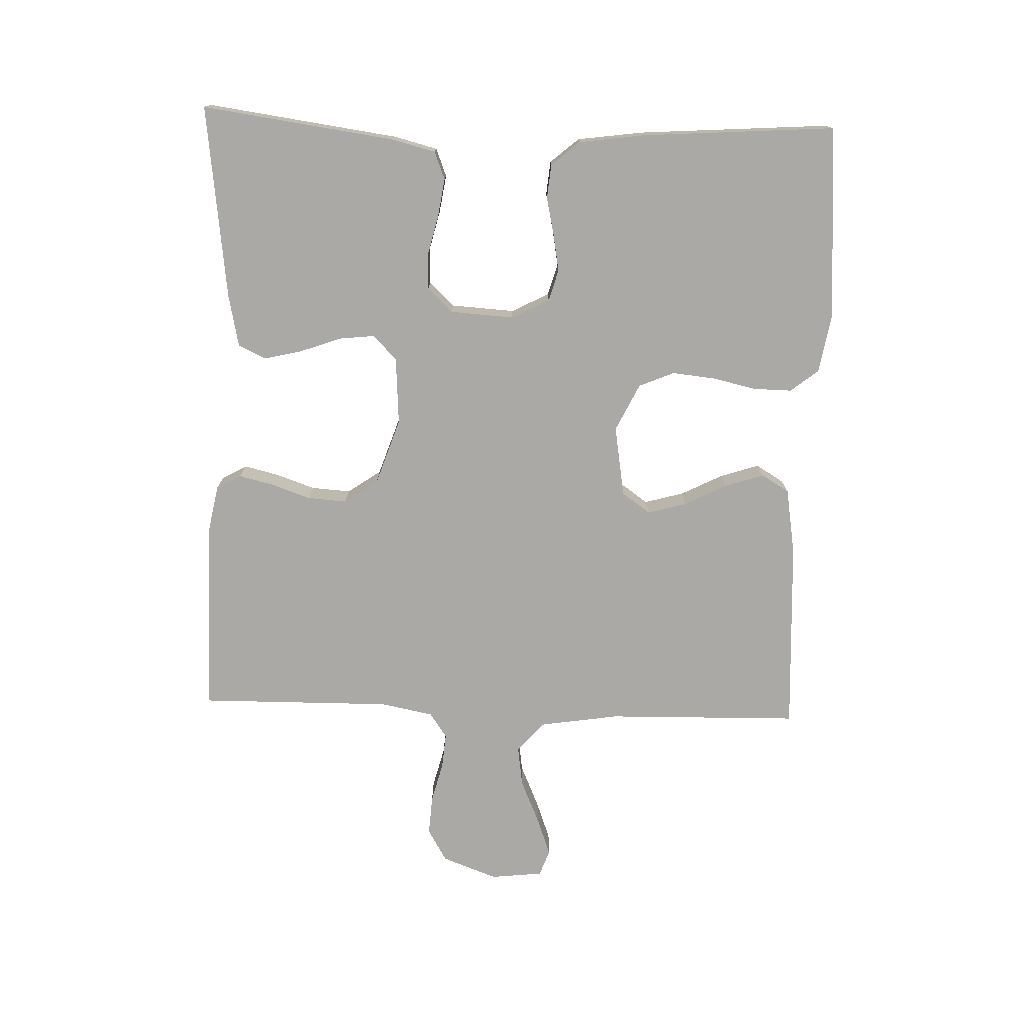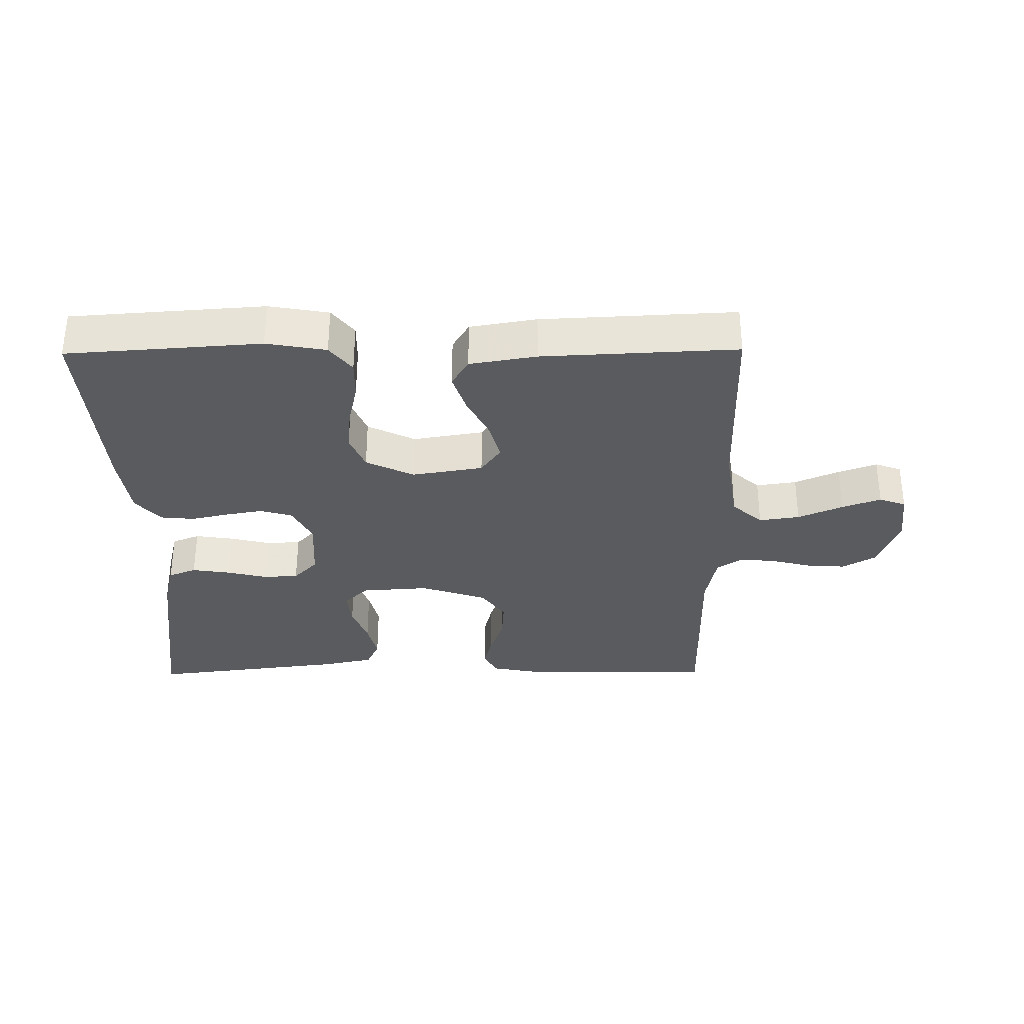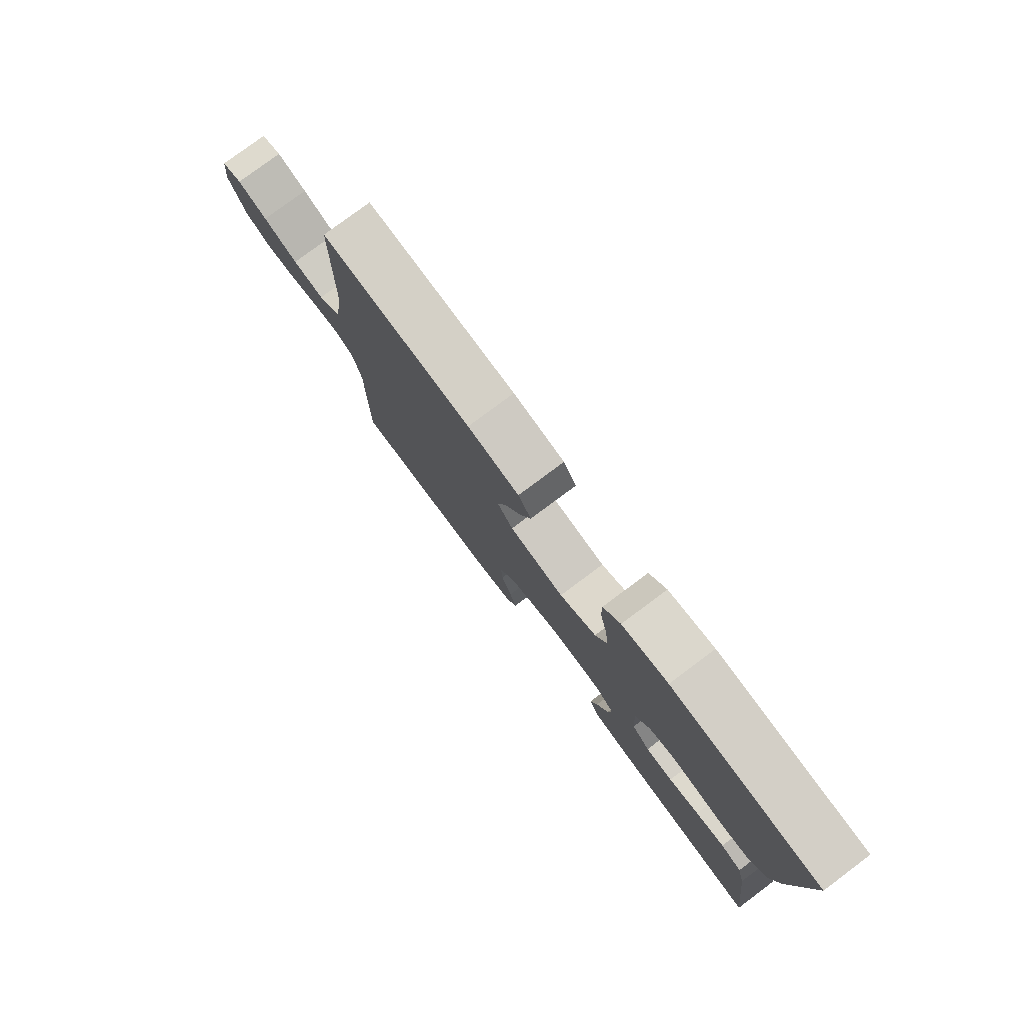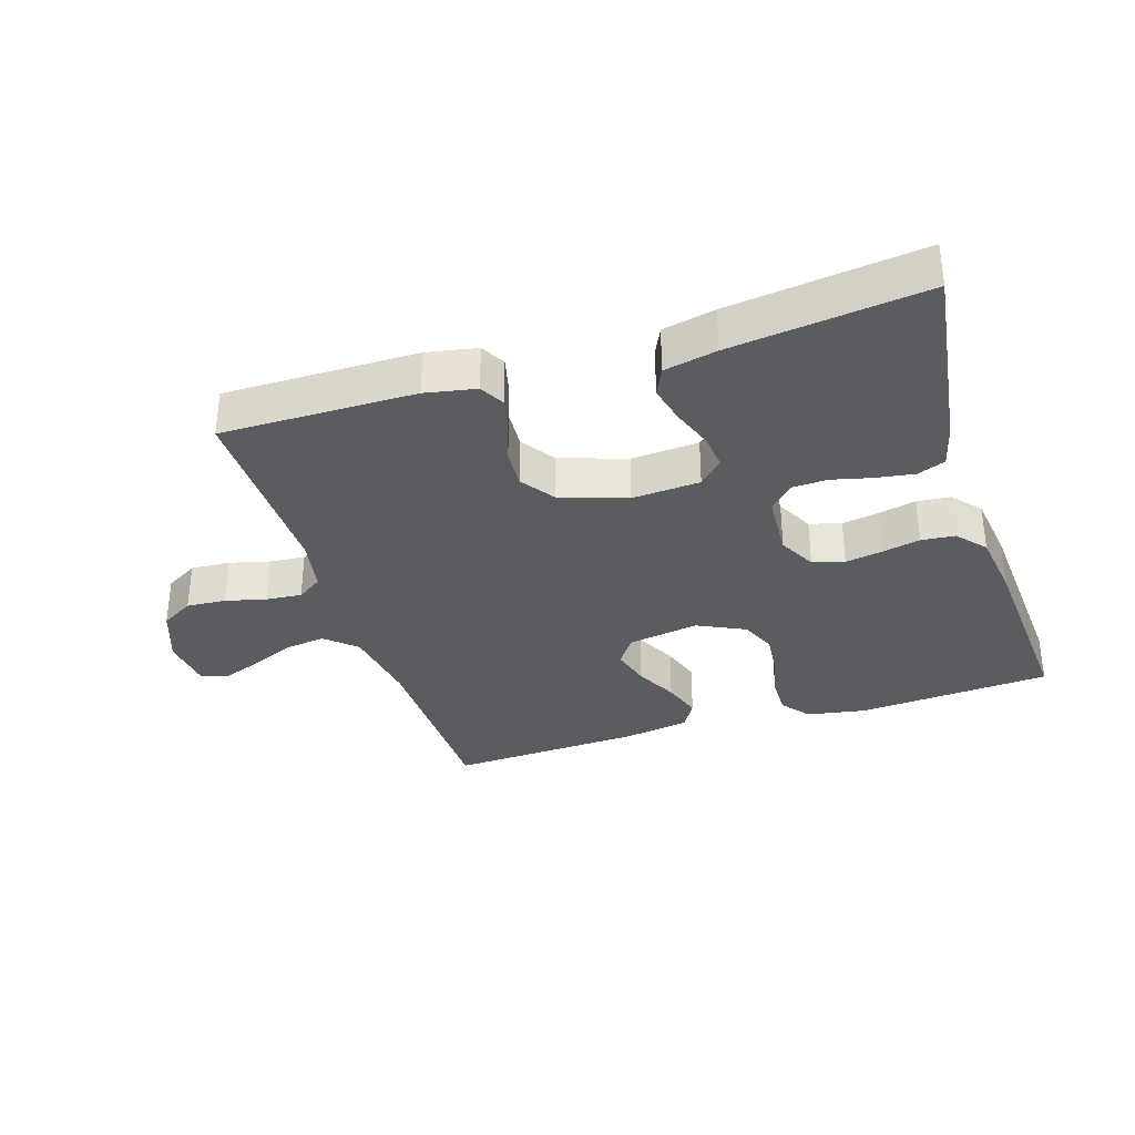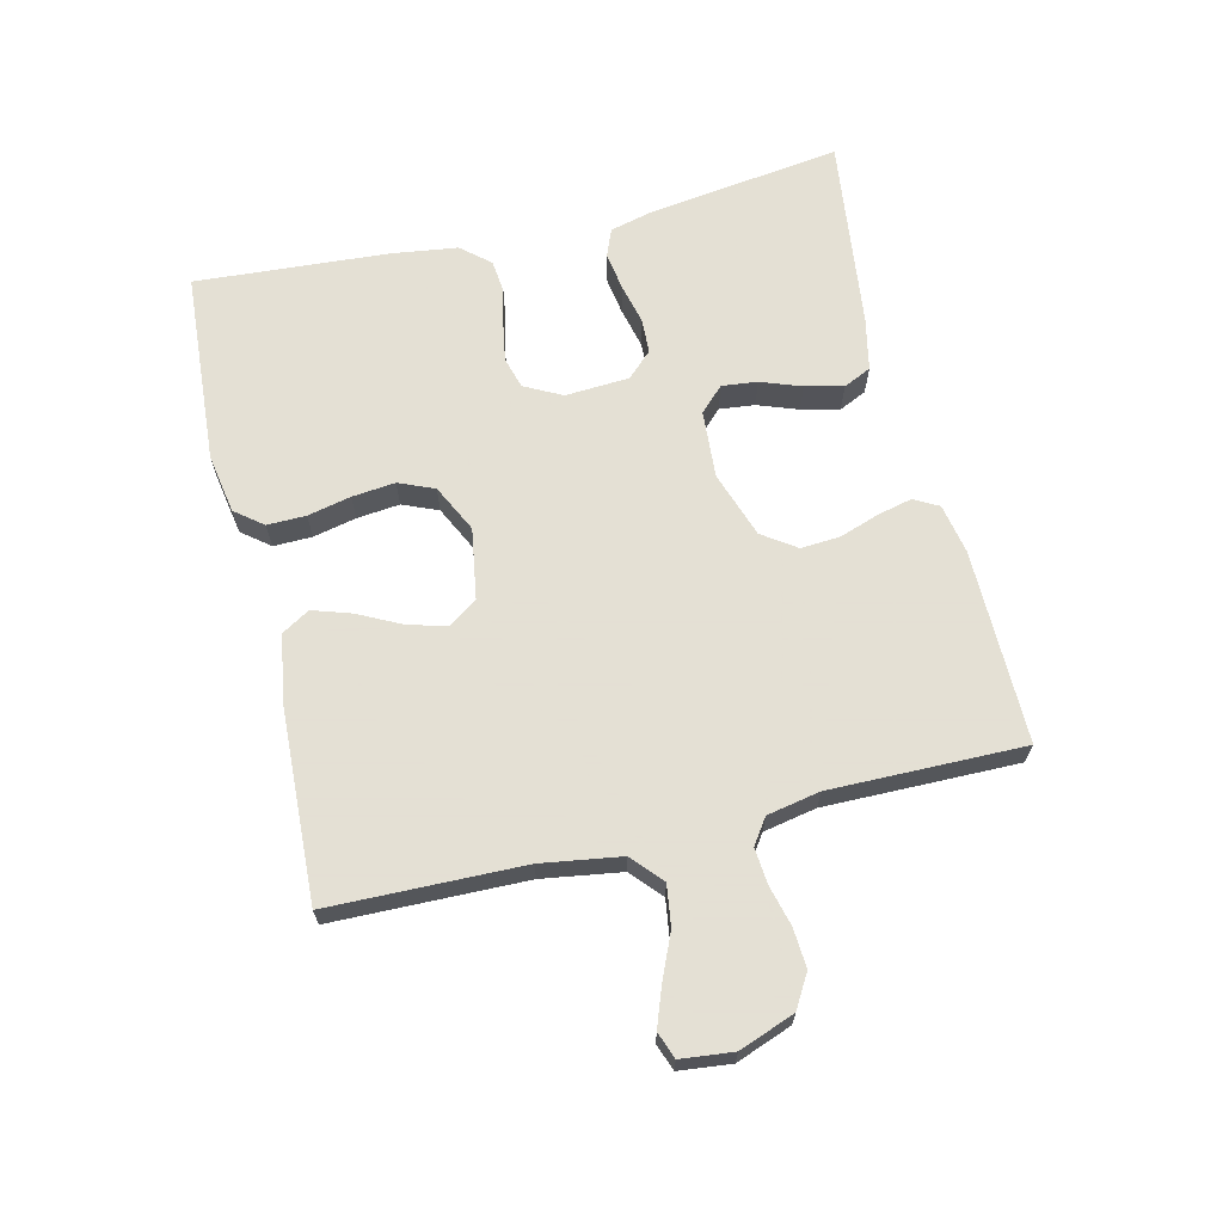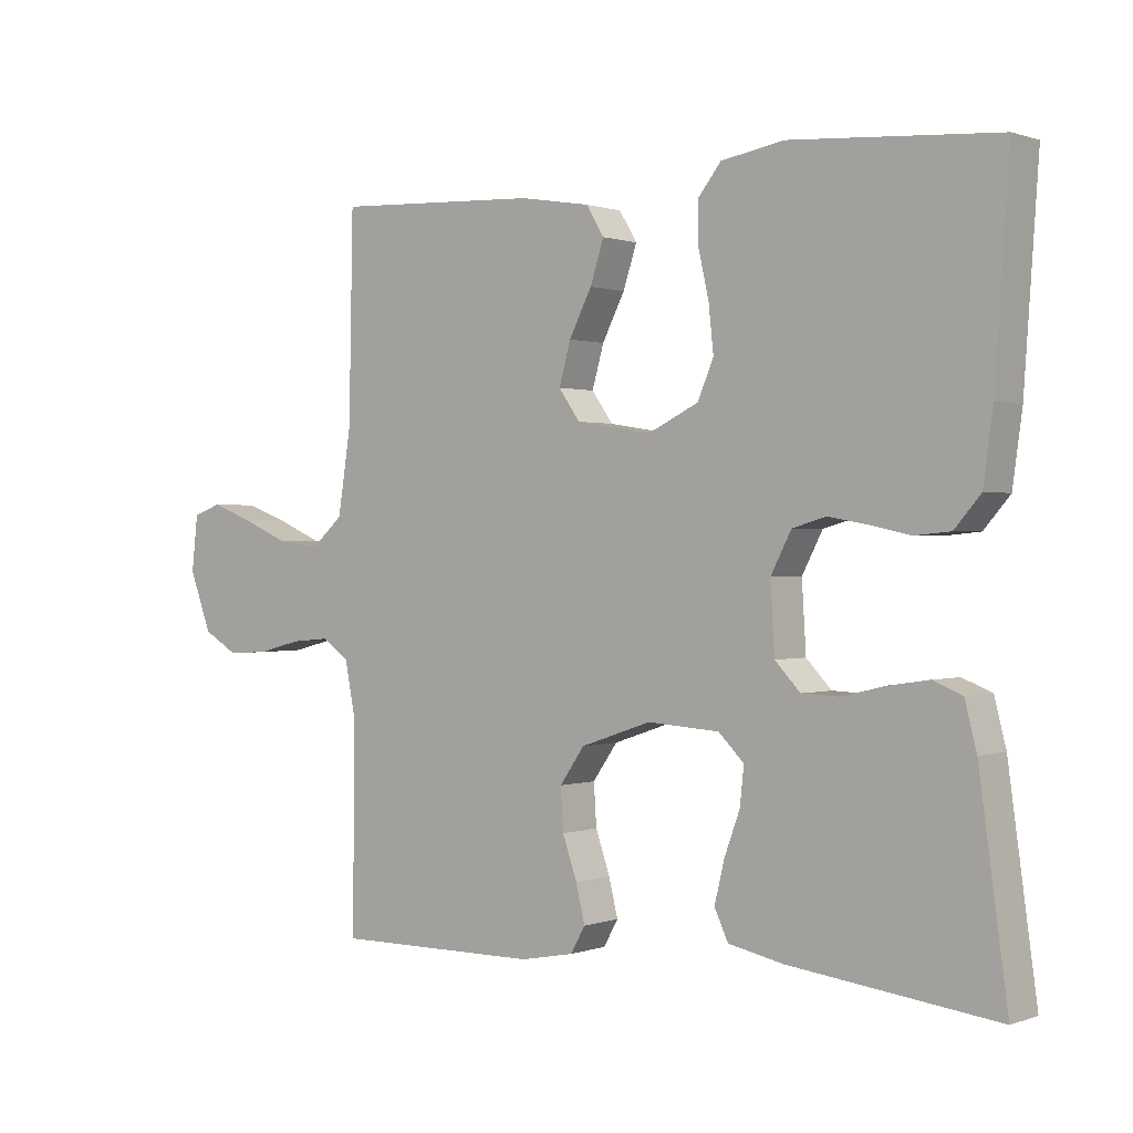
<metadata>
{"format":"obj","ext":"obj","renderer":"f3d","projection":"perspective","resolution":1024,"background":"white","views":[{"elev":-75.3,"azim":-91.9,"up":"+Y"},{"elev":-32.9,"azim":0.6,"up":"+Y"},{"elev":78.9,"azim":-126.7,"up":"+Z"},{"elev":-33.7,"azim":-162.3,"up":"+Y"},{"elev":66.2,"azim":76.5,"up":"+Y"},{"elev":0.5,"azim":-142.1,"up":"+Z"}]}
</metadata>
<code>
v 0.5 0.07 -0.5
v 0.2 0.07 -0.498
v 0.122 0.07 -0.483
v 0.101 0.07 -0.445
v 0.114 0.07 -0.391
v 0.135 0.07 -0.33
v 0.139 0.07 -0.269
v 0.103 0.07 -0.217
v 0 0.07 -0.182
v -0.105 0.07 -0.189
v -0.142 0.07 -0.226
v -0.136 0.07 -0.281
v -0.113 0.07 -0.344
v -0.099 0.07 -0.403
v -0.119 0.07 -0.446
v -0.2 0.07 -0.463
v -0.5 0.07 -0.5
v -0.459 0.07 -0.2
v -0.442 0.07 -0.133
v -0.399 0.07 -0.116
v -0.34 0.07 -0.125
v -0.278 0.07 -0.14
v -0.223 0.07 -0.138
v -0.186 0.07 -0.099
v -0.18 0.07 0
v -0.21 0.07 0.058
v -0.259 0.07 0.072
v -0.316 0.07 0.062
v -0.375 0.07 0.049
v -0.427 0.07 0.054
v -0.465 0.07 0.098
v -0.479 0.07 0.2
v -0.5 0.07 0.5
v -0.2 0.07 0.521
v -0.108 0.07 0.505
v -0.074 0.07 0.462
v -0.075 0.07 0.402
v -0.09 0.07 0.335
v -0.097 0.07 0.268
v -0.074 0.07 0.213
v 0 0.07 0.177
v 0.11 0.07 0.195
v 0.141 0.07 0.239
v 0.124 0.07 0.3
v 0.091 0.07 0.365
v 0.071 0.07 0.426
v 0.097 0.07 0.469
v 0.2 0.07 0.486
v 0.5 0.07 0.5
v 0.506 0.07 0.2
v 0.525 0.07 0.077
v 0.572 0.07 0.035
v 0.635 0.07 0.044
v 0.704 0.07 0.074
v 0.764 0.07 0.096
v 0.805 0.07 0.081
v 0.814 0.07 0
v 0.782 0.07 -0.086
v 0.731 0.07 -0.116
v 0.67 0.07 -0.112
v 0.608 0.07 -0.096
v 0.552 0.07 -0.091
v 0.513 0.07 -0.118
v 0.497 0.07 -0.2
v 0.5 0 -0.5
v 0.2 0 -0.498
v 0.122 0 -0.483
v 0.101 0 -0.445
v 0.114 0 -0.391
v 0.135 0 -0.33
v 0.139 0 -0.269
v 0.103 0 -0.217
v 0 0 -0.182
v -0.105 0 -0.189
v -0.142 0 -0.226
v -0.136 0 -0.281
v -0.113 0 -0.344
v -0.099 0 -0.403
v -0.119 0 -0.446
v -0.2 0 -0.463
v -0.5 0 -0.5
v -0.459 0 -0.2
v -0.442 0 -0.133
v -0.399 0 -0.116
v -0.34 0 -0.125
v -0.278 0 -0.14
v -0.223 0 -0.138
v -0.186 0 -0.099
v -0.18 0 0
v -0.21 0 0.058
v -0.259 0 0.072
v -0.316 0 0.062
v -0.375 0 0.049
v -0.427 0 0.054
v -0.465 0 0.098
v -0.479 0 0.2
v -0.5 0 0.5
v -0.2 0 0.521
v -0.108 0 0.505
v -0.074 0 0.462
v -0.075 0 0.402
v -0.09 0 0.335
v -0.097 0 0.268
v -0.074 0 0.213
v 0 0 0.177
v 0.11 0 0.195
v 0.141 0 0.239
v 0.124 0 0.3
v 0.091 0 0.365
v 0.071 0 0.426
v 0.097 0 0.469
v 0.2 0 0.486
v 0.5 0 0.5
v 0.506 0 0.2
v 0.525 0 0.077
v 0.572 0 0.035
v 0.635 0 0.044
v 0.704 0 0.074
v 0.764 0 0.096
v 0.805 0 0.081
v 0.814 0 0
v 0.782 0 -0.086
v 0.731 0 -0.116
v 0.67 0 -0.112
v 0.608 0 -0.096
v 0.552 0 -0.091
v 0.513 0 -0.118
v 0.497 0 -0.2
f 58 59 60 61
f 58 61 62
f 57 58 62
f 56 57 62
f 53 54 55 56
f 53 56 62
f 52 53 62 63
f 47 48 49 50
f 47 50 51
f 44 45 46 47
f 43 44 47 51
f 42 43 51 52
f 35 36 37 38
f 35 38 39
f 34 35 39
f 33 34 39
f 32 33 39 40
f 28 29 30 31
f 27 28 31 32
f 26 27 32 40
f 19 20 21 22
f 17 18 19 22
f 17 22 23
f 16 17 23 24
f 12 13 14 15
f 11 12 15 16
f 3 4 5 6
f 1 2 3 6
f 64 1 6 7
f 63 64 7 8
f 41 42 52 63
f 41 63 8 9
f 25 26 40 41
f 25 41 9 10
f 11 16 24 25
f 10 11 25
f 125 124 123 122
f 126 125 122
f 126 122 121
f 126 121 120
f 120 119 118 117
f 126 120 117
f 127 126 117 116
f 114 113 112 111
f 115 114 111
f 111 110 109 108
f 115 111 108 107
f 116 115 107 106
f 102 101 100 99
f 103 102 99
f 103 99 98
f 103 98 97
f 104 103 97 96
f 95 94 93 92
f 96 95 92 91
f 104 96 91 90
f 86 85 84 83
f 86 83 82 81
f 87 86 81
f 88 87 81 80
f 79 78 77 76
f 80 79 76 75
f 70 69 68 67
f 70 67 66 65
f 71 70 65 128
f 72 71 128 127
f 127 116 106 105
f 73 72 127 105
f 105 104 90 89
f 74 73 105 89
f 89 88 80 75
f 89 75 74
f 1 65 66 2
f 2 66 67 3
f 3 67 68 4
f 4 68 69 5
f 5 69 70 6
f 6 70 71 7
f 7 71 72 8
f 8 72 73 9
f 9 73 74 10
f 10 74 75 11
f 11 75 76 12
f 12 76 77 13
f 13 77 78 14
f 14 78 79 15
f 15 79 80 16
f 16 80 81 17
f 17 81 82 18
f 18 82 83 19
f 19 83 84 20
f 20 84 85 21
f 21 85 86 22
f 22 86 87 23
f 23 87 88 24
f 24 88 89 25
f 25 89 90 26
f 26 90 91 27
f 27 91 92 28
f 28 92 93 29
f 29 93 94 30
f 30 94 95 31
f 31 95 96 32
f 32 96 97 33
f 33 97 98 34
f 34 98 99 35
f 35 99 100 36
f 36 100 101 37
f 37 101 102 38
f 38 102 103 39
f 39 103 104 40
f 40 104 105 41
f 41 105 106 42
f 42 106 107 43
f 43 107 108 44
f 44 108 109 45
f 45 109 110 46
f 46 110 111 47
f 47 111 112 48
f 48 112 113 49
f 49 113 114 50
f 50 114 115 51
f 51 115 116 52
f 52 116 117 53
f 53 117 118 54
f 54 118 119 55
f 55 119 120 56
f 56 120 121 57
f 57 121 122 58
f 58 122 123 59
f 59 123 124 60
f 60 124 125 61
f 61 125 126 62
f 62 126 127 63
f 63 127 128 64
f 64 128 65 1

</code>
